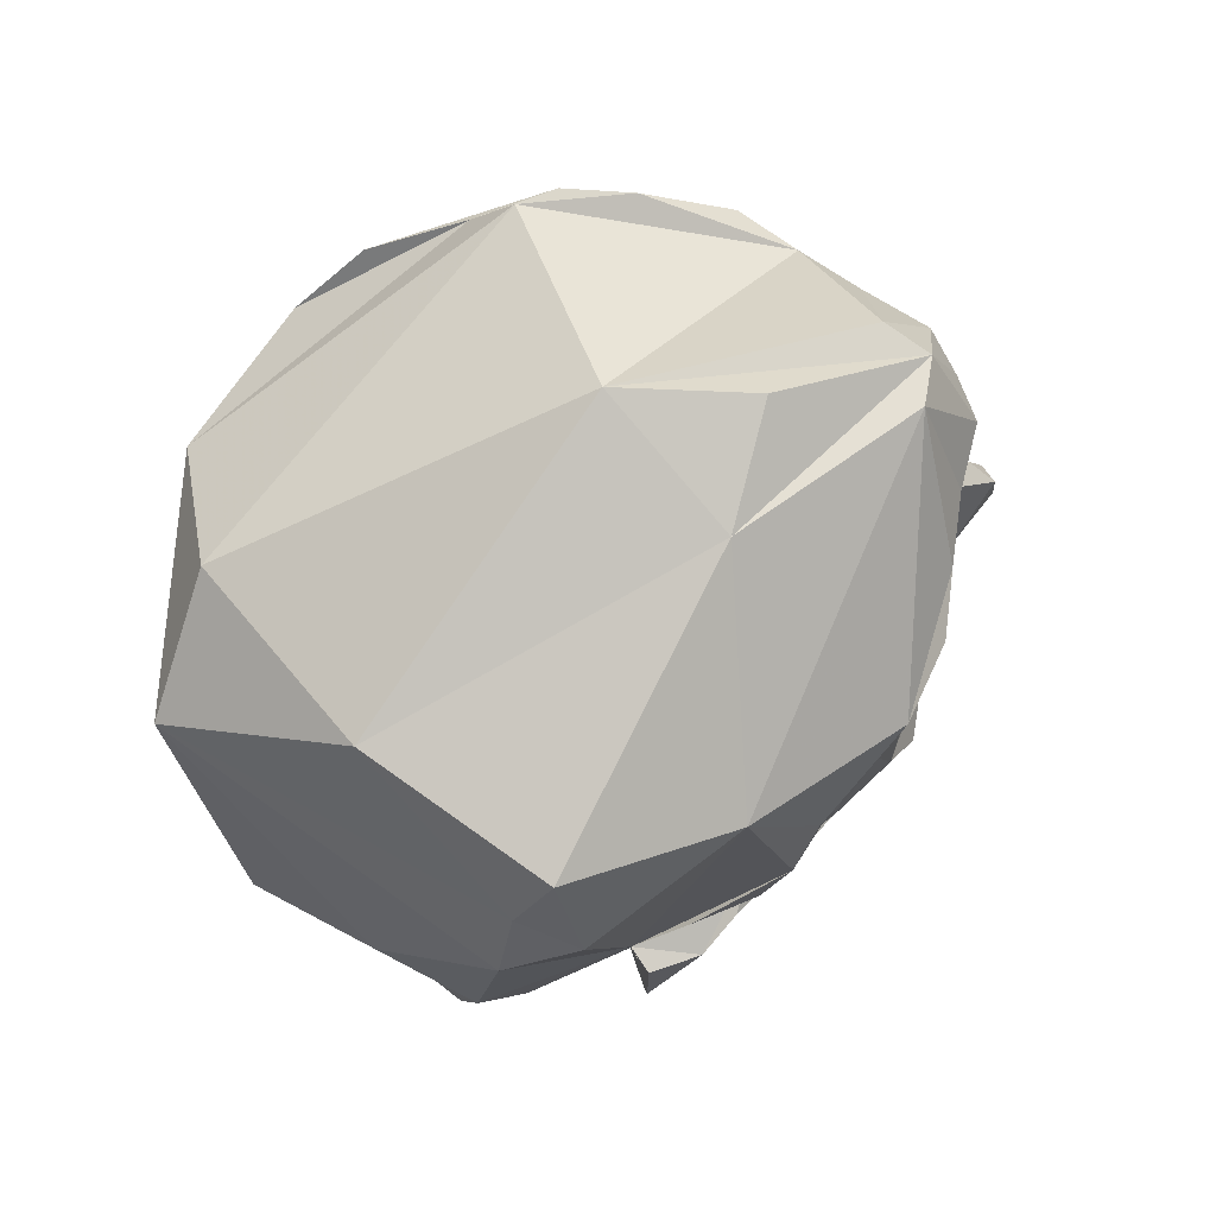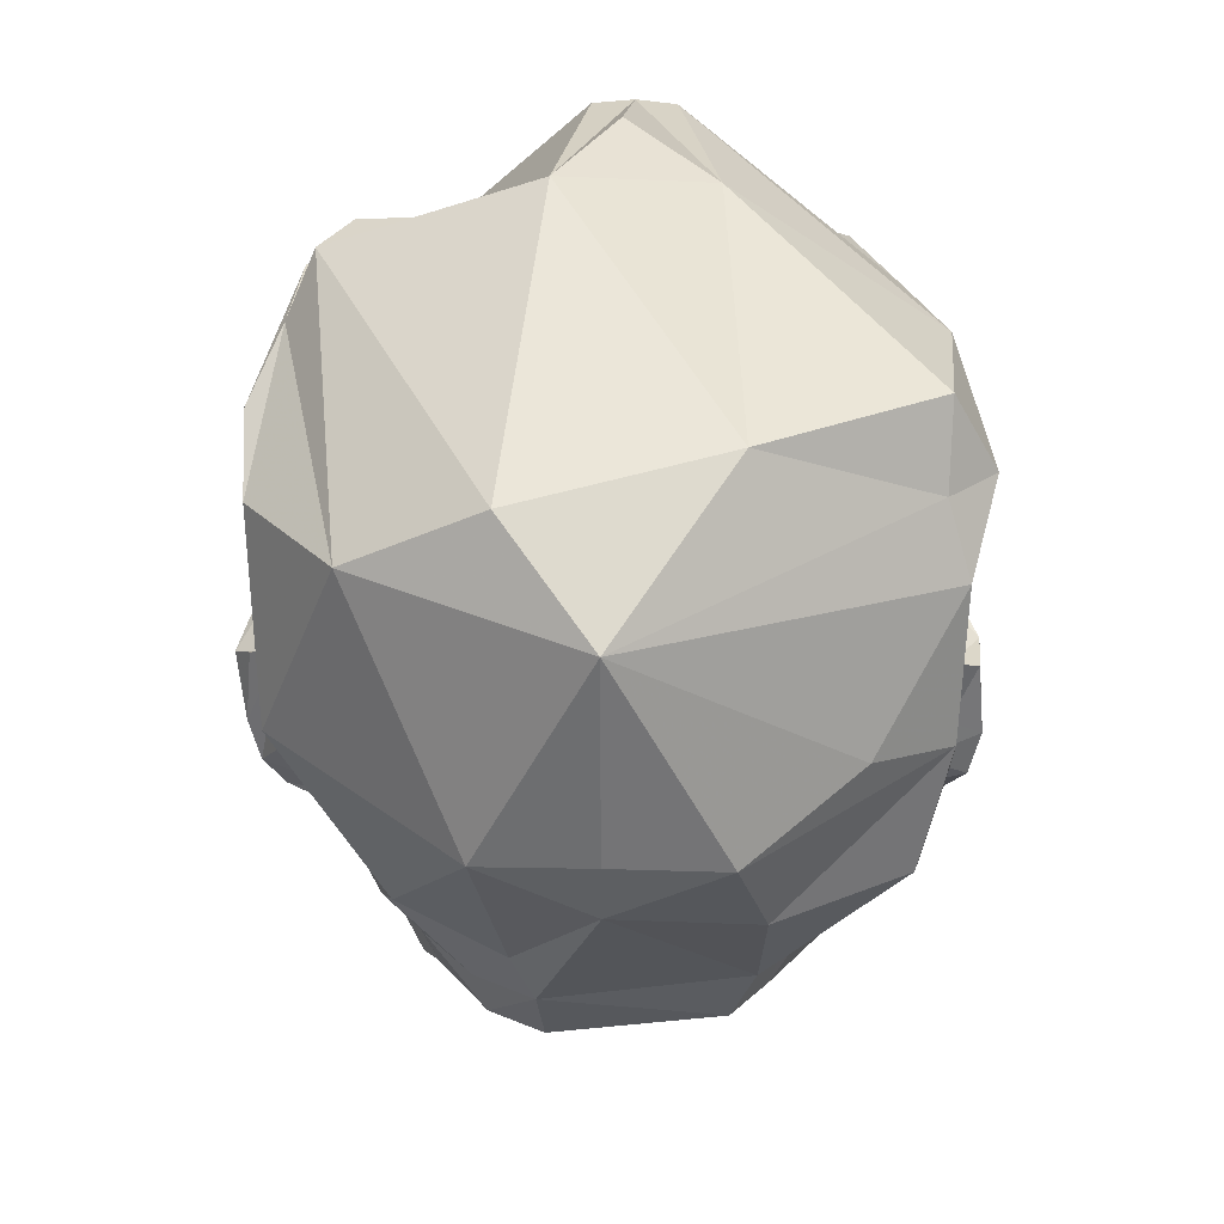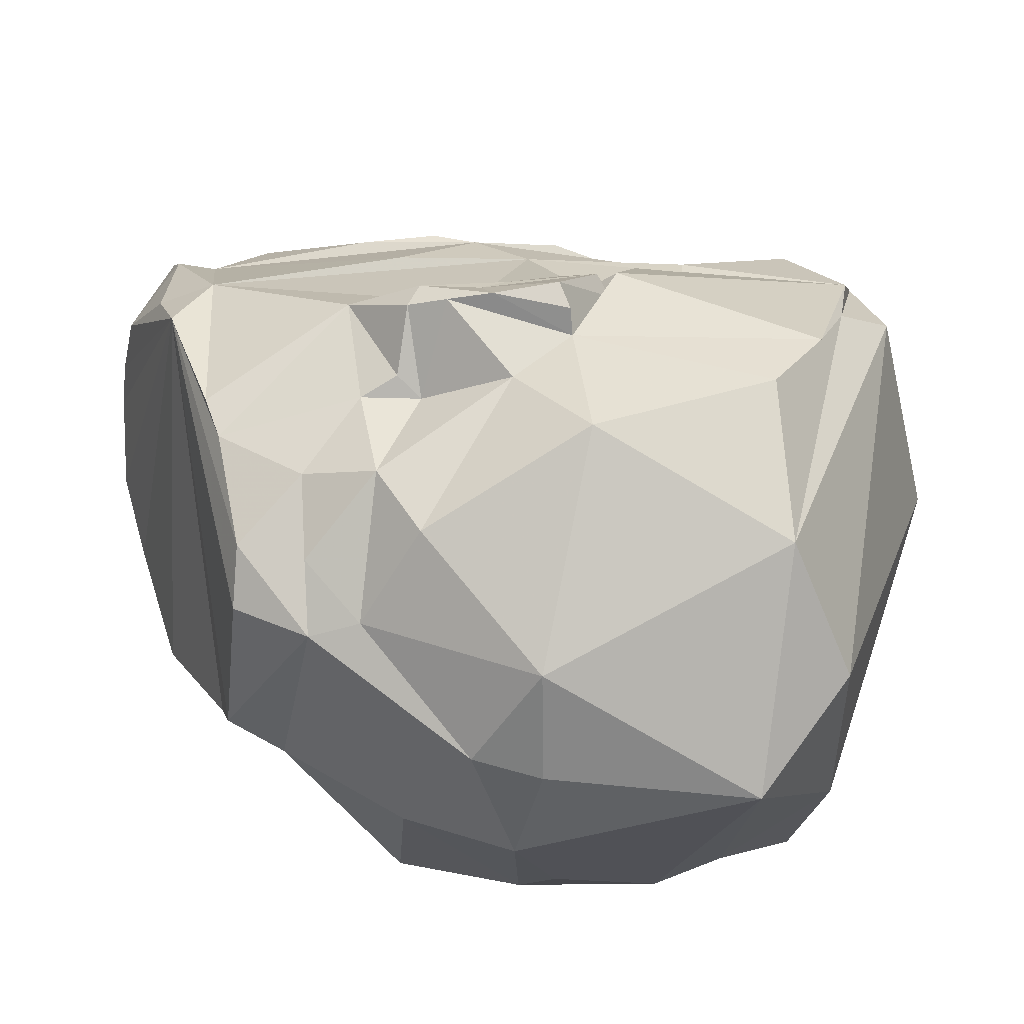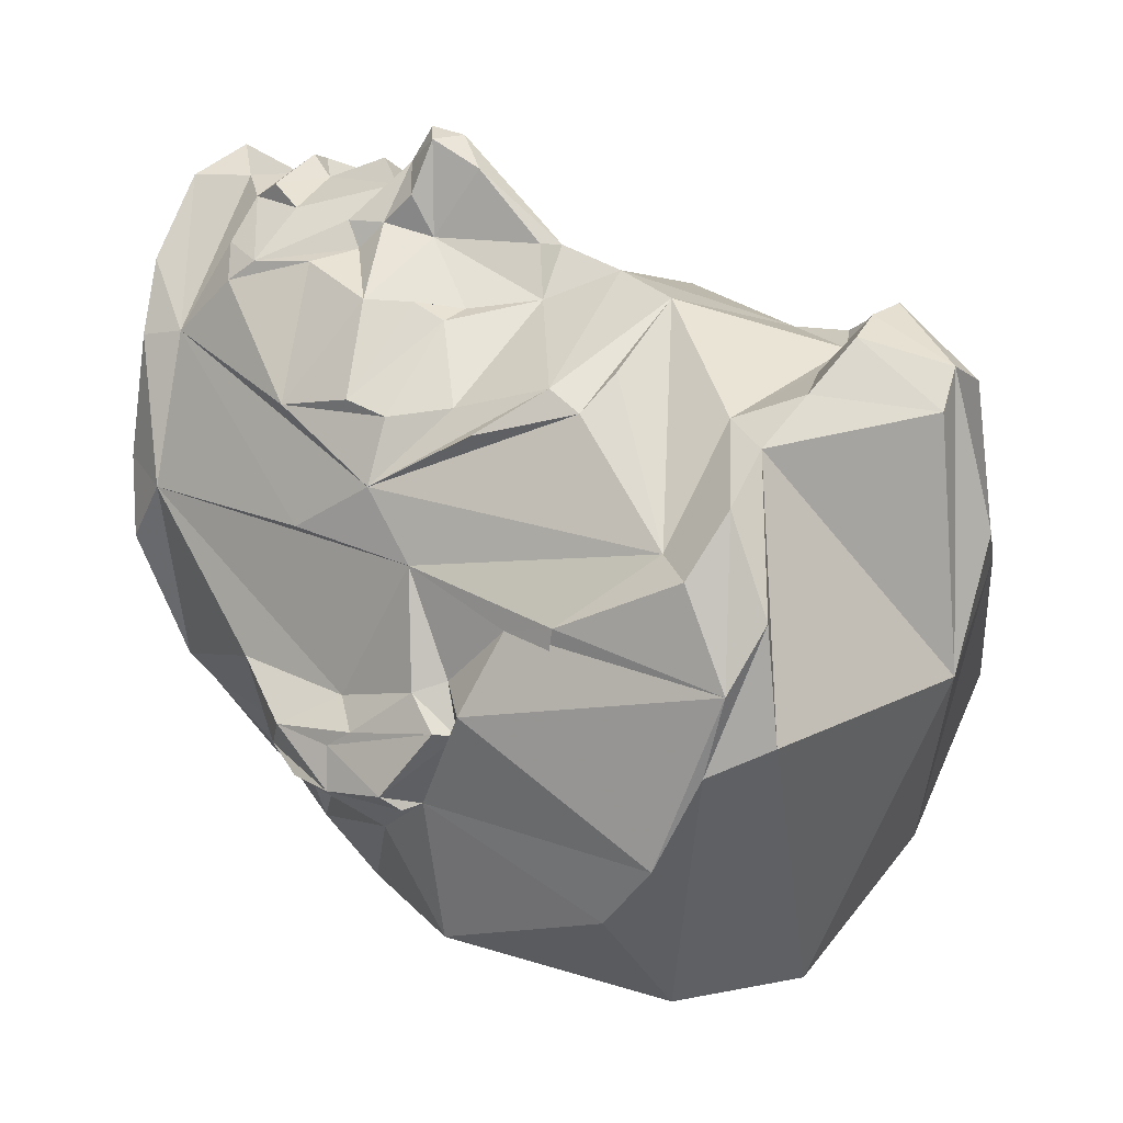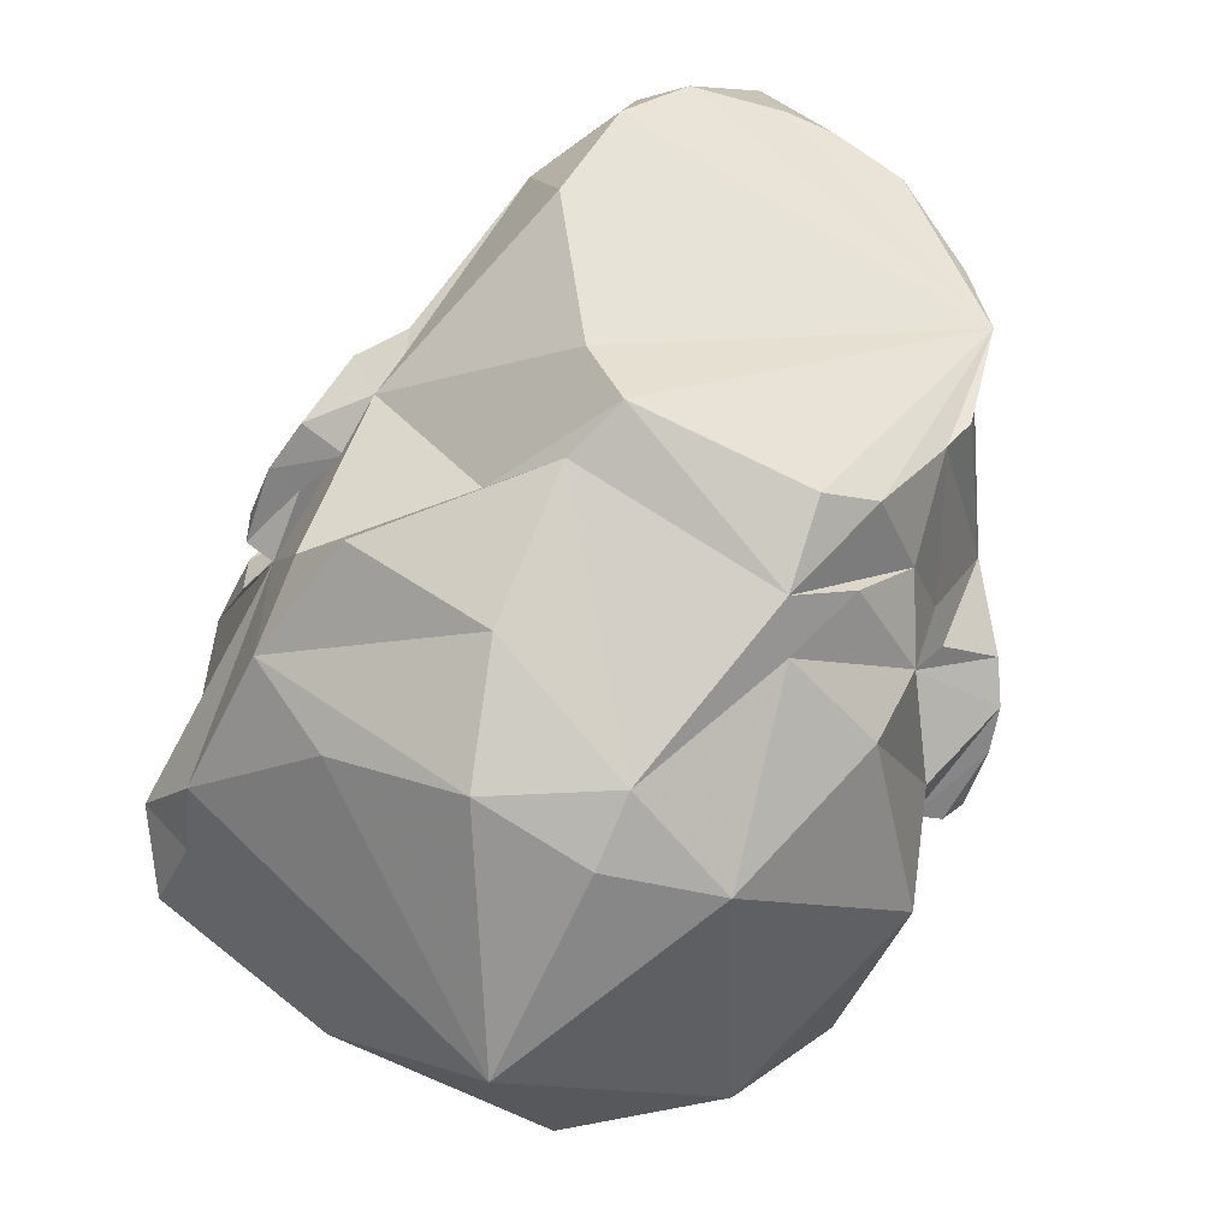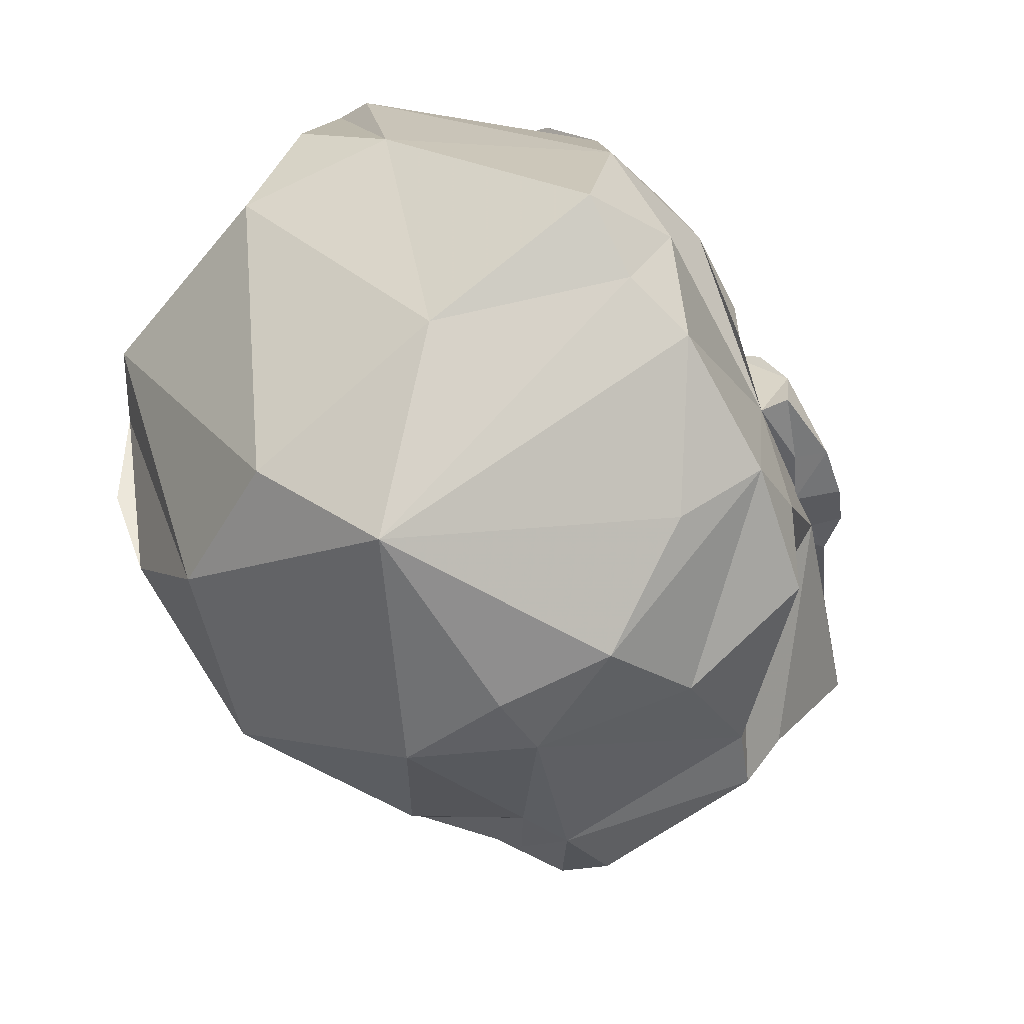
<metadata>
{"format":"obj","ext":"obj","renderer":"f3d","projection":"perspective","resolution":1024,"background":"white","views":[{"elev":73.7,"azim":-113.5,"up":"+Y"},{"elev":33.8,"azim":-178.1,"up":"+Y"},{"elev":-54.1,"azim":83.4,"up":"+Z"},{"elev":26.9,"azim":119.9,"up":"+Z"},{"elev":-65.2,"azim":-23.9,"up":"+Z"},{"elev":-60.7,"azim":-149.1,"up":"+Z"}]}
</metadata>
<code>
v 0.3414 0.181 0.8591
v 0.3675 0.1831 0.8712
v 0.3766 0.2083 0.8531
v 0.3025 0.2304 0.8342
v 0.4491 0.2152 0.8424
v 0.4023 0.3101 0.8706
v 0.2502 0.4758 0.7559
v 0.1758 0.5002 0.7149
v 0.1483 0.4173 0.6916
v 0.5389 0.1242 0.7189
v 0.4331 0.0733 0.8494
v 0.5034 0.07001 0.777
v 0.2644 0.03363 0.649
v 0.1967 0.1023 0.6236
v 0.2068 0.06578 0.5801
v 0.2748 0.07001 0.777
v 0.2305 0.08174 0.709
v 0.6569 0.3475 0.3414
v 0.6764 0.2889 0.442
v 0.6304 0.3113 0.333
v 0.3375 0.07211 0.8556
v 0.2683 0.1344 0.7935
v 0.3695 0.158 0.8466
v 0.4368 0.181 0.8591
v 0.4289 0.1509 0.8377
v 0.4857 0.1558 0.806
v 0.7638 0.5074 0.3866
v 0.7352 0.4273 0.4067
v 0.754 0.4381 0.3667
v 0.7287 0.3627 0.4094
v 0.7212 0.3512 0.38
v 0.7326 0.4541 0.4279
v 0.6948 0.4199 0.4421
v 0.571 0.07418 0.5773
v 0.6011 0.09422 0.4996
v 0.6078 0.1335 0.569
v 0.5477 0.08174 0.709
v 0.3869 0.1125 0.8418
v 0.3634 0.02507 0.6749
v 0.3514 0.04448 0.8004
v 0.6077 0.2995 0.6989
v 0.5304 0.1834 0.7836
v 0.5681 0.1646 0.3262
v 0.5878 0.1462 0.3637
v 0.6482 0.4277 0.6546
v 0.6538 0.3427 0.5934
v 0.4912 0.03373 0.6499
v 0.7421 0.3912 0.365
v 0.1407 0.5078 0.6643
v 0.1587 0.5513 0.6953
v 0.17 0.6747 0.6587
v 0.025 0.4437 0.3619
v 0.03612 0.3912 0.365
v 0.0586 0.3313 0.4164
v 0.3215 0.2463 0.8613
v 0.3655 0.2705 0.8815
v 0.3102 0.3023 0.8275
v 0.1583 0.2636 0.6519
v 0.5063 0.2692 0.8122
v 0.5194 0.2097 0.8063
v 0.4666 0.3033 0.8193
v 0.5329 0.3518 0.7964
v 0.454 0.3264 0.848
v 0.4544 0.2836 0.8431
v 0.4011 0.3277 0.8972
v 0.4304 0.6446 0.8199
v 0.5755 0.6239 0.7477
v 0.5314 0.6399 0.7778
v 0.3981 0.5704 0.8241
v 0.5715 0.5883 0.7647
v 0.5826 0.487 0.7264
v 0.5791 0.4584 0.7277
v 0.6132 0.4277 0.7157
v 0.6687 0.4865 0.5923
v 0.6122 0.3814 0.7237
v 0.6181 0.527 0.7193
v 0.518 0.4369 0.785
v 0.5174 0.4012 0.7979
v 0.7368 0.5531 0.457
v 0.7158 0.5689 0.4478
v 0.7149 0.5162 0.482
v 0.6937 0.5451 0.4925
v 0.3119 0.722 0.7644
v 0.4833 0.4408 0.7867
v 0.4401 0.505 0.7941
v 0.4409 0.3779 0.8372
v 0.4449 0.3546 0.88
v 0.4172 0.3636 0.9317
v 0.3888 0.3458 0.9343
v 0.04533 0.4284 0.4173
v 0.02868 0.5165 0.4215
v 0.03243 0.5211 0.3657
v 0.08457 0.406 0.368
v 0.05876 0.4533 0.3666
v 0.08837 0.3508 0.3965
v 0.0966 0.2945 0.4387
v 0.1529 0.1546 0.5671
v 0.1056 0.3266 0.4111
v 0.0494 0.5343 0.4673
v 0.2314 0.3779 0.772
v 0.3239 0.4344 0.7945
v 0.3533 0.342 0.8672
v 0.3614 0.4814 0.8104
v 0.1119 0.472 0.6067
v 0.08452 0.5451 0.4925
v 0.06217 0.527 0.36
v 0.2689 0.1997 0.2124
v 0.1961 0.3391 0.253
v 0.2431 0.2639 0.1995
v 0.1681 0.3702 0.7318
v 0.3891 0.3843 0.9313
v 0.4123 0.4153 0.9076
v 0.3803 0.4926 0.8311
v 0.4076 0.4828 0.8389
v 0.716 0.527 0.36
v 0.7284 0.5765 0.4783
v 0.6968 0.6554 0.5249
v 0.6886 0.606 0.5617
v 0.6894 0.6595 0.5788
v 0.5204 0.2689 0.1854
v 0.611 0.3341 0.2287
v 0.5753 0.2573 0.2608
v 0.6393 0.3752 0.3279
v 0.3026 0.7775 0.768
v 0.3554 0.8007 0.772
v 0.3568 0.8325 0.7468
v 0.3372 0.9313 0.7592
v 0.2809 0.8244 0.7818
v 0.3307 0.8418 0.8195
v 0.6694 0.7871 0.6516
v 0.6951 0.845 0.5599
v 0.6225 0.8088 0.7118
v 0.6527 0.8651 0.622
v 0.5618 0.8092 0.7479
v 0.7053 0.8294 0.4737
v 0.2687 0.5173 0.04415
v 0.3891 0.5325 0.02652
v 0.3891 0.4583 0.04685
v 0.063 0.7062 0.2269
v 0.3891 0.759 0.025
v 0.1507 0.576 0.1301
v 0.2679 0.8703 0.1833
v 0.2918 0.9434 0.5512
v 0.4528 0.9723 0.4998
v 0.3808 0.9232 0.7882
v 0.3891 0.975 0.6287
v 0.4244 0.9313 0.7592
v 0.08712 0.7812 0.2534
v 0.08459 0.8645 0.2941
v 0.2213 0.8116 0.7465
v 0.5292 0.7601 0.7554
v 0.634 0.7464 0.6549
v 0.06815 0.5454 0.2008
v 0.4561 0.2799 0.1393
v 0.4809 0.3321 0.1379
v 0.5095 0.5173 0.04415
v 0.07292 0.8294 0.4737
v 0.04535 0.6769 0.5157
v 0.06502 0.7295 0.5482
v 0.0988 0.406 0.1886
v 0.0705 0.4627 0.2516
v 0.03813 0.7789 0.3018
v 0.4973 0.8244 0.7818
v 0.6768 0.8903 0.5095
v 0.6947 0.4663 0.3019
v 0.5913 0.3839 0.1582
v 0.4228 0.8007 0.772
v 0.4309 0.8418 0.8195
v 0.6268 0.762 0.1494
v 0.4846 0.8431 0.1201
v 0.3808 0.8357 0.8236
v 0.04826 0.5927 0.4872
v 0.08958 0.606 0.5617
v 0.0888 0.6595 0.5788
v 0.1089 0.7871 0.6516
v 0.1102 0.7077 0.5683
v 0.1442 0.7464 0.6549
v 0.2854 0.5365 0.7577
v 0.2871 0.4943 0.7566
v 0.5093 0.1969 0.2149
v 0.4505 0.1989 0.1819
v 0.7328 0.792 0.3744
v 0.7458 0.5211 0.3657
v 0.2505 0.5753 0.7616
v 0.1696 0.1177 0.4373
v 0.4148 0.025 0.6743
v 0.7269 0.737 0.2951
v 0.7101 0.5452 0.2036
v 0.2372 0.3998 0.1138
v 0.1605 0.8112 0.7105
v 0.08743 0.5173 0.5311
v 0.2287 0.1899 0.2747
v 0.04967 0.5912 0.4173
f 1 2 3
f 4 1 3
f 3 5 6
f 7 8 9
f 10 11 12
f 13 14 15
f 13 16 17
f 18 19 20
f 13 17 14
f 21 22 16
f 2 1 23
f 5 24 25
f 1 4 23
f 25 10 26
f 27 28 29
f 30 29 28
f 31 29 30
f 30 32 33
f 34 35 36
f 37 34 36
f 25 23 38
f 39 40 13
f 13 40 16
f 21 11 38
f 22 38 23
f 33 19 30
f 10 41 42
f 19 33 36
f 12 37 10
f 43 20 19
f 44 43 19
f 10 45 41
f 10 37 36
f 10 46 45
f 31 30 19
f 34 37 47
f 28 32 30
f 29 31 48
f 49 50 51
f 52 53 54
f 55 56 57
f 40 21 16
f 14 22 58
f 22 21 38
f 56 3 6
f 42 41 59
f 60 42 59
f 61 59 62
f 61 60 59
f 61 63 64
f 65 64 63
f 66 67 68
f 69 70 66
f 71 72 73
f 66 70 67
f 36 33 74
f 41 73 75
f 36 74 46
f 70 71 45
f 71 73 45
f 76 70 45
f 71 77 73
f 78 62 75
f 41 45 73
f 79 80 81
f 76 67 70
f 46 74 45
f 74 33 81
f 81 82 74
f 83 69 66
f 75 62 41
f 84 85 86
f 78 77 84
f 84 77 85
f 63 87 65
f 88 89 65
f 87 86 88
f 86 63 62
f 59 41 62
f 84 62 78
f 77 78 75
f 70 85 71
f 73 71 72
f 52 90 91
f 54 90 52
f 91 92 52
f 52 93 94
f 53 95 54
f 54 95 96
f 97 15 14
f 96 98 97
f 22 23 4
f 90 96 99
f 22 14 17
f 22 17 16
f 100 22 57
f 99 96 97
f 57 4 55
f 6 5 64
f 101 102 103
f 88 65 87
f 65 57 6
f 8 50 49
f 8 49 9
f 49 104 9
f 96 95 98
f 104 58 9
f 104 14 58
f 92 94 52
f 105 91 99
f 104 97 14
f 99 104 105
f 93 53 52
f 92 106 94
f 107 108 109
f 53 93 95
f 99 97 104
f 103 7 100
f 9 58 110
f 57 56 6
f 87 63 86
f 86 62 84
f 22 100 58
f 100 110 58
f 102 65 89
f 111 88 112
f 57 22 4
f 100 57 102
f 101 100 102
f 101 103 100
f 102 111 113
f 57 65 102
f 113 112 114
f 6 64 65
f 80 115 116
f 117 118 119
f 120 121 122
f 123 18 20
f 124 125 126
f 113 111 112
f 88 86 112
f 112 86 114
f 86 85 114
f 113 103 102
f 127 128 129
f 130 131 132
f 131 133 132
f 132 133 134
f 131 135 133
f 136 137 138
f 139 140 141
f 142 143 144
f 145 146 143
f 127 145 143
f 145 147 144
f 148 149 142
f 142 140 148
f 127 150 128
f 132 151 152
f 152 130 132
f 151 132 134
f 153 141 136
f 120 154 155
f 121 120 155
f 137 156 138
f 116 131 118
f 157 158 159
f 153 160 161
f 153 139 141
f 148 139 162
f 163 151 134
f 164 133 135
f 118 131 119
f 165 121 166
f 121 155 166
f 163 167 151
f 167 163 168
f 163 147 168
f 169 140 170
f 125 171 129
f 125 129 124
f 124 129 128
f 128 150 124
f 172 173 174
f 157 159 175
f 176 177 159
f 174 176 159
f 159 158 174
f 177 175 159
f 140 139 148
f 144 143 146
f 144 146 145
f 143 142 149
f 134 147 163
f 168 171 167
f 171 125 167
f 178 179 103
f 85 70 69
f 7 103 179
f 178 8 7
f 178 7 179
f 4 3 55
f 55 3 56
f 61 62 63
f 75 73 77
f 96 90 54
f 180 181 154
f 107 109 154
f 122 180 154
f 120 122 154
f 5 3 24
f 26 10 42
f 131 182 135
f 23 25 2
f 3 2 24
f 2 25 24
f 88 111 89
f 111 102 89
f 64 5 60
f 61 64 60
f 26 42 60
f 5 25 60
f 25 26 60
f 36 46 10
f 38 11 10
f 85 77 71
f 103 113 69
f 113 114 85
f 51 50 8
f 90 99 91
f 106 92 91
f 33 32 81
f 28 27 79
f 81 32 79
f 27 183 115
f 8 184 83
f 184 69 83
f 184 8 178
f 103 69 178
f 69 184 178
f 100 7 9
f 9 110 100
f 15 97 185
f 154 181 107
f 186 40 39
f 12 11 47
f 20 122 121
f 123 20 121
f 165 123 121
f 122 20 43
f 35 34 47
f 36 35 44
f 134 133 164
f 164 169 170
f 135 182 187
f 140 169 156
f 169 187 188
f 138 189 136
f 189 160 153
f 138 155 154
f 138 154 109
f 137 136 140
f 136 141 140
f 160 189 109
f 187 182 115
f 115 182 116
f 182 131 116
f 131 130 119
f 130 152 119
f 157 175 127
f 175 190 150
f 148 162 149
f 145 127 129
f 140 142 170
f 142 144 170
f 162 157 149
f 157 143 149
f 126 124 125
f 167 125 151
f 66 68 152
f 45 74 152
f 68 67 152
f 67 76 45
f 74 117 119
f 152 74 119
f 117 74 118
f 74 82 118
f 82 116 118
f 190 175 177
f 124 150 177
f 150 190 177
f 83 124 177
f 176 104 177
f 49 51 177
f 104 49 177
f 51 83 177
f 104 176 174
f 105 104 191
f 104 174 191
f 174 173 191
f 66 152 151
f 151 125 66
f 125 124 83
f 29 48 115
f 19 18 31
f 123 165 48
f 165 115 48
f 166 188 165
f 188 115 165
f 188 166 156
f 166 155 156
f 155 138 156
f 98 95 93
f 97 98 95
f 108 107 192
f 95 93 98
f 95 94 93
f 139 153 106
f 193 158 106
f 162 139 106
f 158 157 106
f 153 161 106
f 157 162 106
f 106 94 95
f 106 161 95
f 161 108 95
f 193 106 105
f 172 193 105
f 193 172 158
f 172 174 158
f 192 185 95
f 185 97 95
f 11 21 40
f 186 47 40
f 47 11 40
f 28 79 32
f 191 173 172
f 80 116 82
f 38 10 25
f 113 85 69
f 51 8 83
f 106 91 105
f 27 115 80
f 27 80 79
f 12 47 37
f 122 43 180
f 35 47 186
f 35 186 39
f 35 39 13
f 35 13 15
f 35 15 185
f 35 185 192
f 35 192 107
f 35 107 181
f 35 181 180
f 35 180 43
f 35 43 44
f 36 44 19
f 134 164 144
f 134 144 147
f 164 170 144
f 135 187 169
f 135 169 164
f 140 156 137
f 169 188 156
f 189 153 136
f 138 109 189
f 160 109 108
f 160 108 161
f 187 115 188
f 157 127 143
f 175 150 127
f 145 129 171
f 145 171 168
f 145 168 147
f 67 45 152
f 125 83 66
f 29 115 183
f 29 183 27
f 123 48 31
f 123 31 18
f 108 192 95
f 172 105 191
f 80 82 81

</code>
